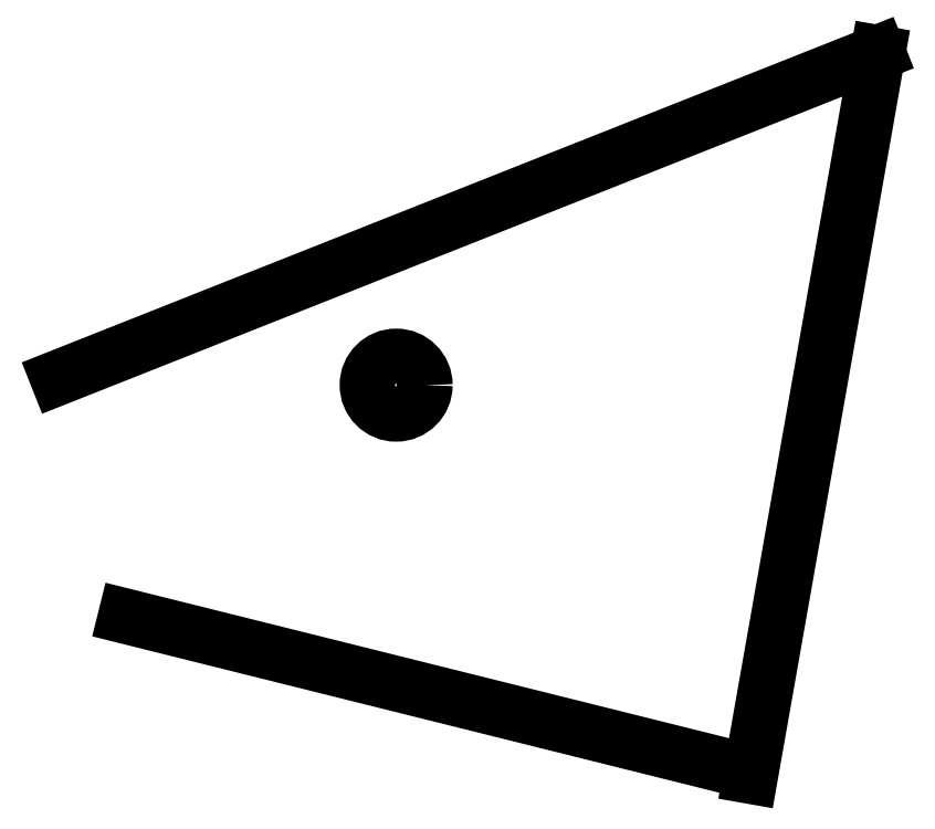
<metadata>
{"format":"dxf","ext":"dxf","renderer":"ezdxf+matplotlib","layout":"modelspace","background":"white","min_lineweight":24,"dpi":150}
</metadata>
<code>
0
SECTION
2
ENTITIES
0
LINE
10
102
20
374
11
584
21
565
39
1
8
layer-1
0
LINE
10
584
20
565
11
509
21
140
39
1
8
layer-1
0
LINE
10
503
20
144
11
142
21
234
39
1
8
layer-1
0
CIRCLE
8
layer-1
40
16.96
10
300.9
20
369.8
39
1
0
ENDSEC
0
EOF

</code>
